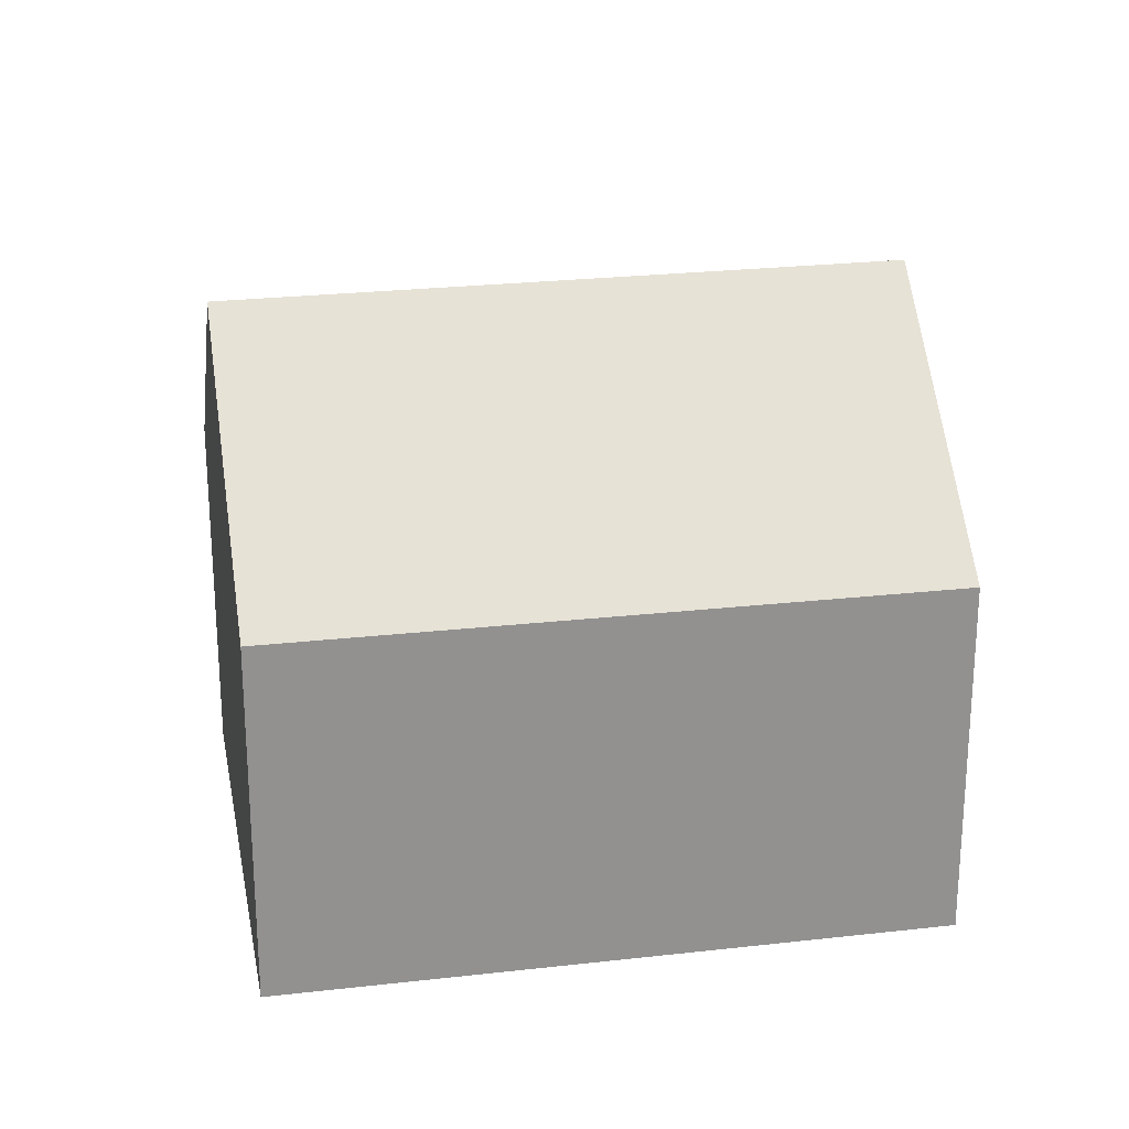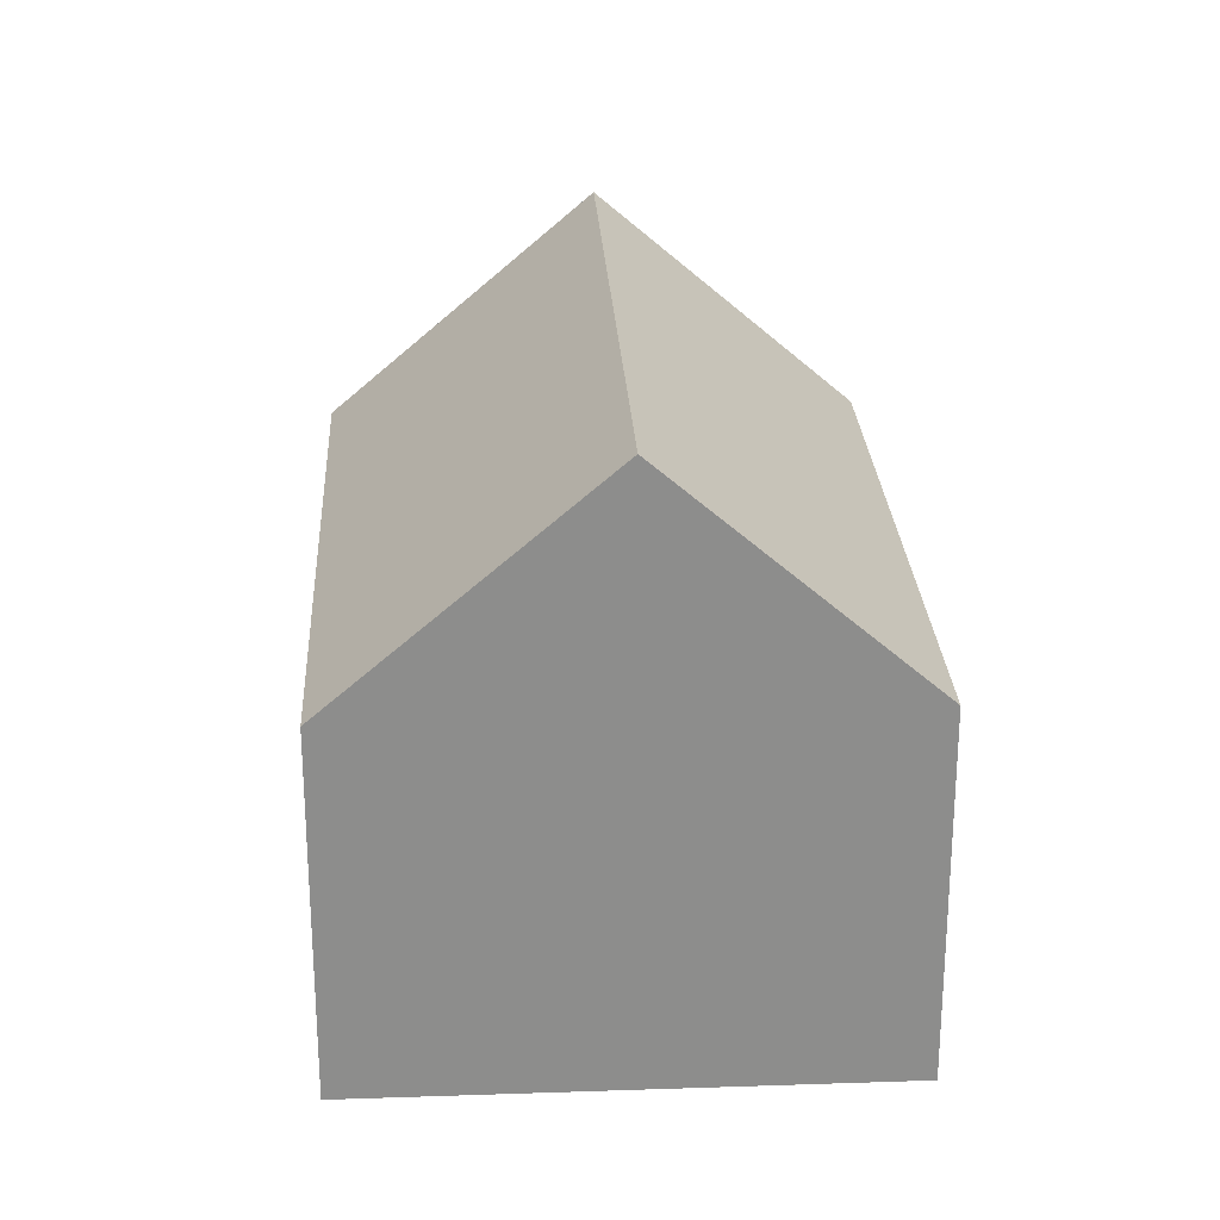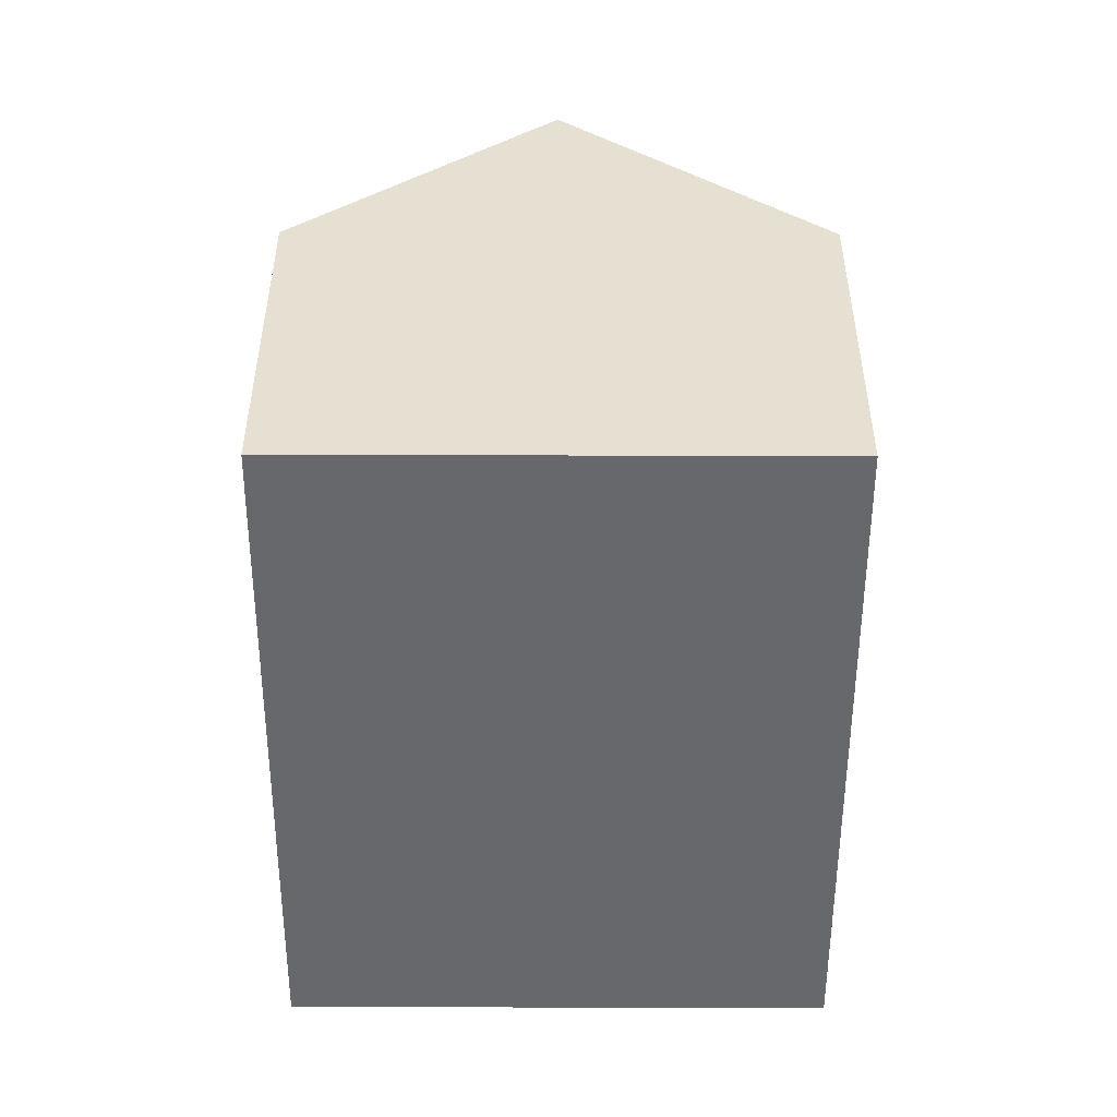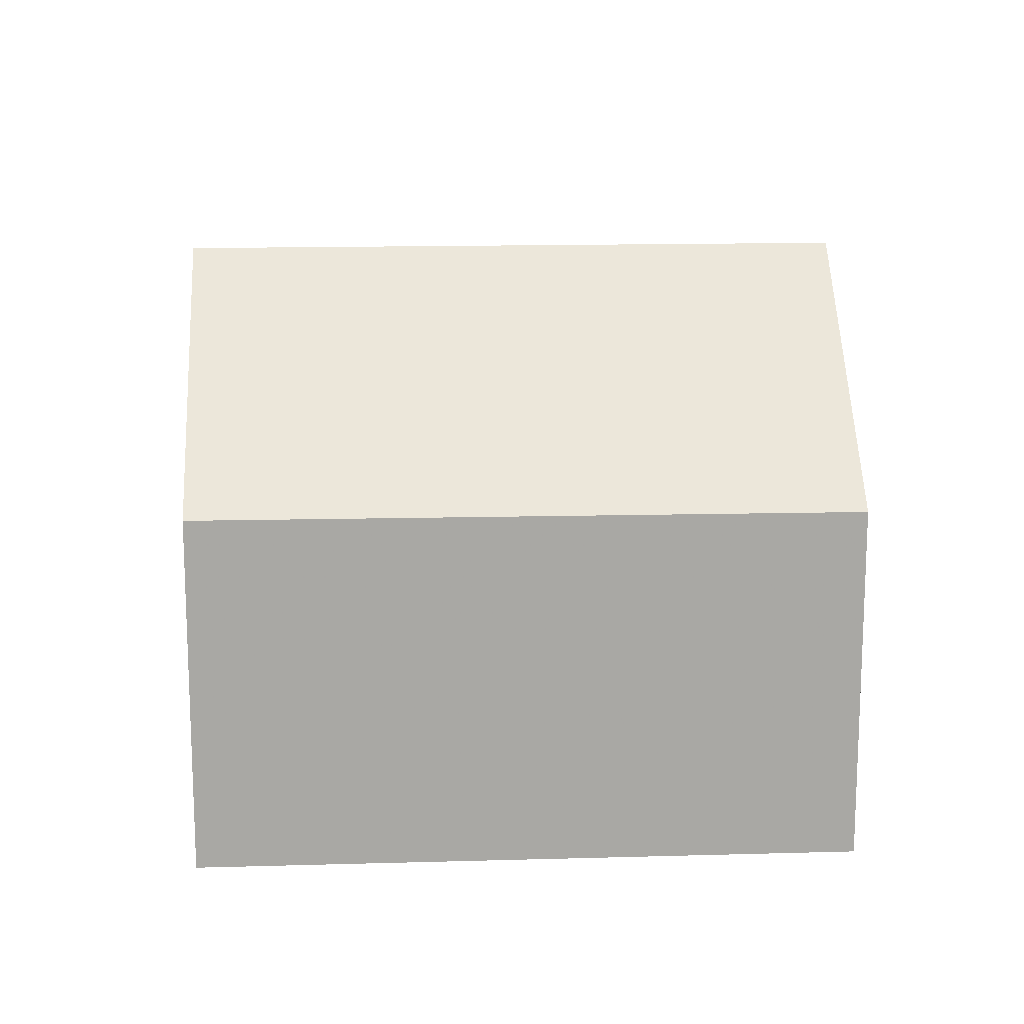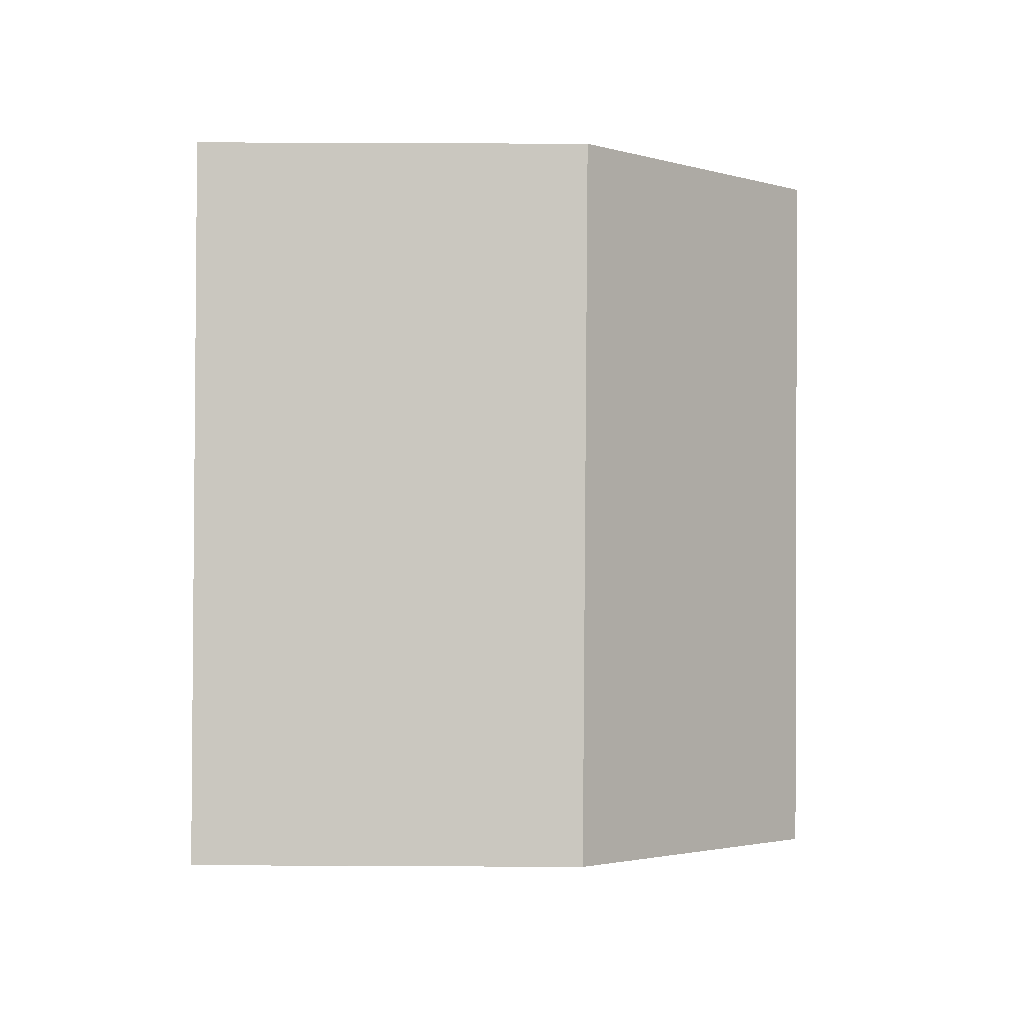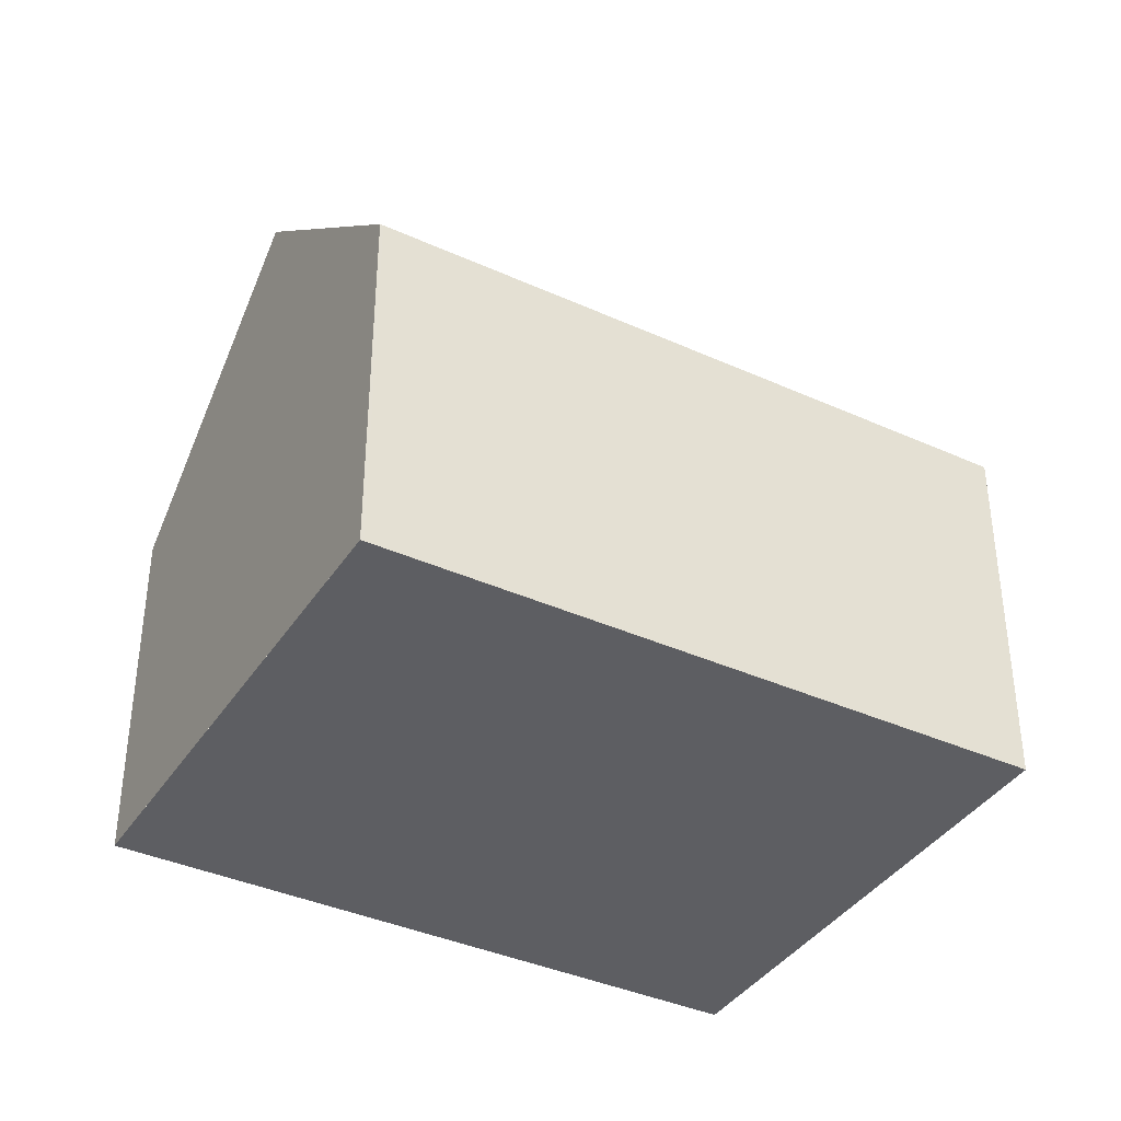
<metadata>
{"format":"obj","ext":"obj","renderer":"f3d","projection":"perspective","resolution":1024,"background":"white","views":[{"elev":24.2,"azim":23.4,"up":"+Z"},{"elev":25.8,"azim":121.0,"up":"+Z"},{"elev":-52.3,"azim":-56.1,"up":"+Z"},{"elev":15.5,"azim":-149.4,"up":"+Z"},{"elev":54.2,"azim":-89.7,"up":"+Y"},{"elev":-38.6,"azim":-175.5,"up":"+Z"}]}
</metadata>
<code>
v -702.8 -2120 2.196
v -699.4 -2117 2.209
v -697.6 -2120 2.186
v -701 -2122 2.189
v -701.9 -2121 3.566
v -698.5 -2119 3.571
v -699.4 -2117 2.209
v -698.5 -2119 3.571
v -699.4 -2117 2.222
v -699.4 -2117 2.222
v -702.7 -2120 2.209
v -702.7 -2120 2.196
v -702.7 -2120 2.209
v -701.9 -2121 3.566
v -698.5 -2119 3.571
v -701.9 -2121 3.566
v -698.5 -2119 3.571
v -697.6 -2120 2.186
v -701.9 -2121 3.566
v -701 -2122 2.189
v -701 -2122 2.204
v -701 -2122 2.204
v -697.6 -2120 2.201
v -697.6 -2120 2.201
v -702.7 -2120 2.196
v -702.8 -2120 2.196
v -702.8 -2120 0
v -702.7 -2120 0
v -699.4 -2117 2.222
v -699.4 -2117 2.209
v -699.4 -2117 0
v -699.4 -2117 -4.441e-16
v -697.6 -2120 2.186
v -697.6 -2120 2.186
v -697.6 -2120 0
v -697.6 -2120 0
v -701 -2122 2.204
v -701 -2122 2.189
v -701 -2122 0
v -701 -2122 0
v -702.7 -2120 2.209
v -701.9 -2121 3.566
v -701.9 -2121 0
v -702.7 -2120 0
v -699.4 -2117 2.209
v -699.4 -2117 2.209
v -699.4 -2117 0
v -699.4 -2117 0
v -698.5 -2119 3.571
v -699.4 -2117 2.222
v -699.4 -2117 -4.441e-16
v -698.5 -2119 0
v -702.8 -2120 2.196
v -702.7 -2120 2.209
v -702.7 -2120 0
v -702.8 -2120 0
v -699.4 -2117 2.209
v -702.7 -2120 2.196
v -702.7 -2120 0
v -699.4 -2117 0
v -697.6 -2120 2.201
v -698.5 -2119 3.571
v -698.5 -2119 0
v -697.6 -2120 0
v -701 -2122 2.189
v -697.6 -2120 2.186
v -697.6 -2120 0
v -701 -2122 0
v -701 -2122 2.189
v -701 -2122 2.189
v -701 -2122 0
v -701 -2122 0
v -701.9 -2121 3.566
v -701 -2122 2.204
v -701 -2122 0
v -701.9 -2121 0
v -697.6 -2120 2.186
v -697.6 -2120 2.201
v -697.6 -2120 0
v -697.6 -2120 0
v -702.8 -2120 0
v -699.4 -2117 0
v -697.6 -2120 0
v -701 -2122 0
f 14 5 11 13
f 10 6 8 9
f 9 7 2 10
f 13 11 1 12
f 12 7 9 13
f 13 9 8 14
f 22 20 4 21
f 24 3 18 23
f 23 18 20 22
f 21 16 19 22
f 23 17 15 24
f 22 19 17 23
f 26 27 28 25
f 30 31 32 29
f 34 35 36 33
f 38 39 40 37
f 42 43 44 41
f 46 47 48 45
f 50 51 52 49
f 54 55 56 53
f 58 59 60 57
f 62 63 64 61
f 66 67 68 65
f 70 71 72 69
f 74 75 76 73
f 78 79 80 77
f 82 83 84 81

</code>
